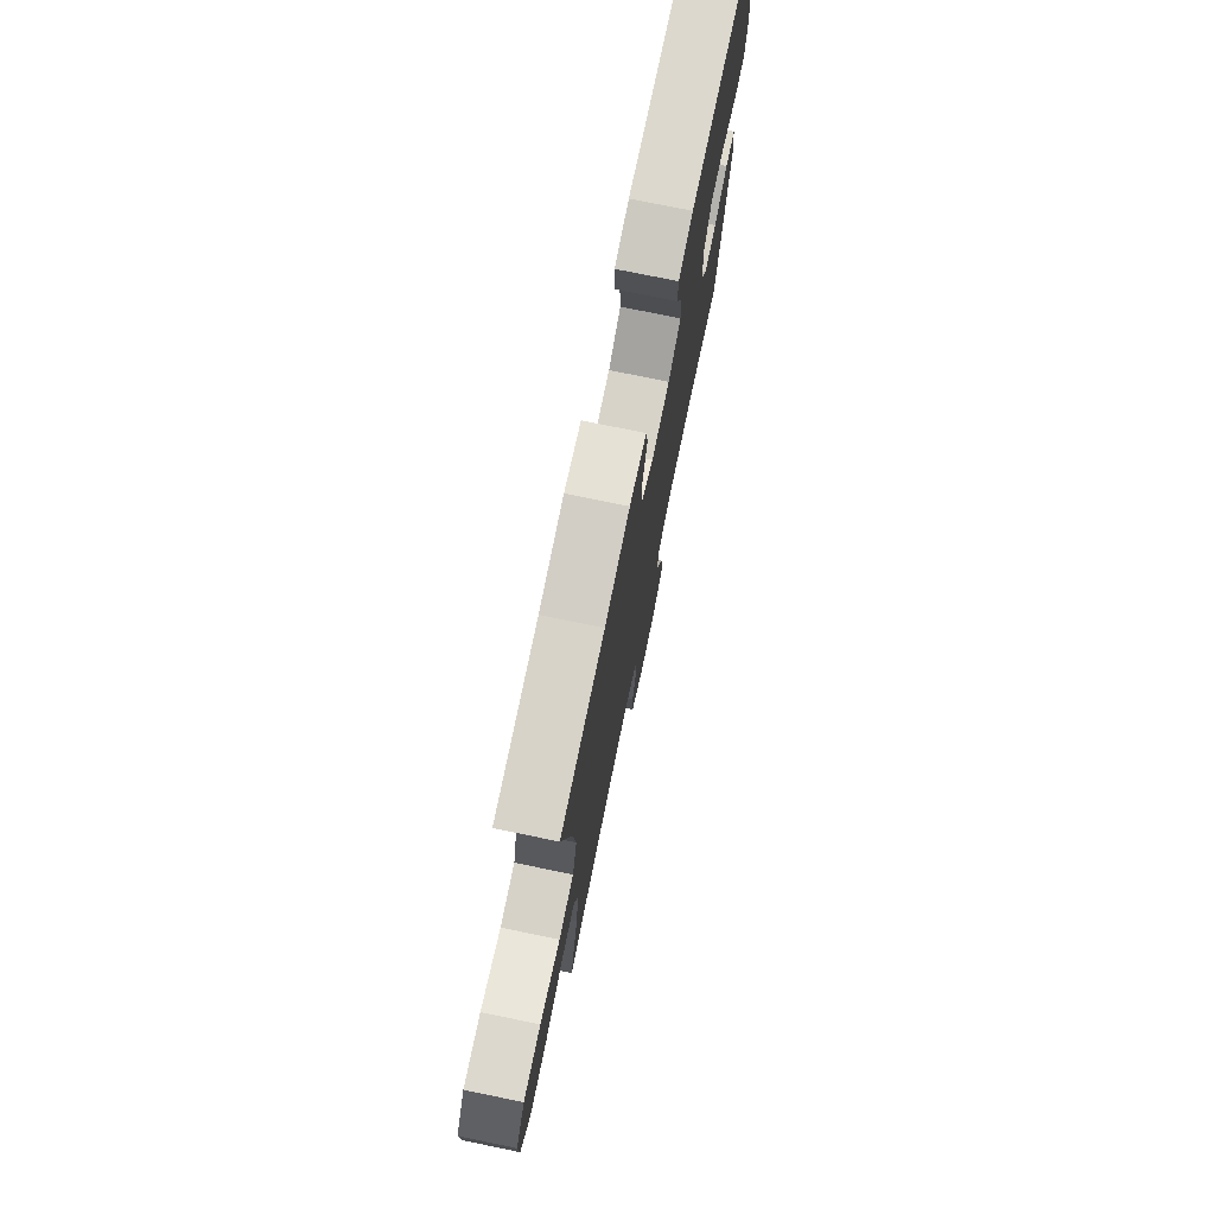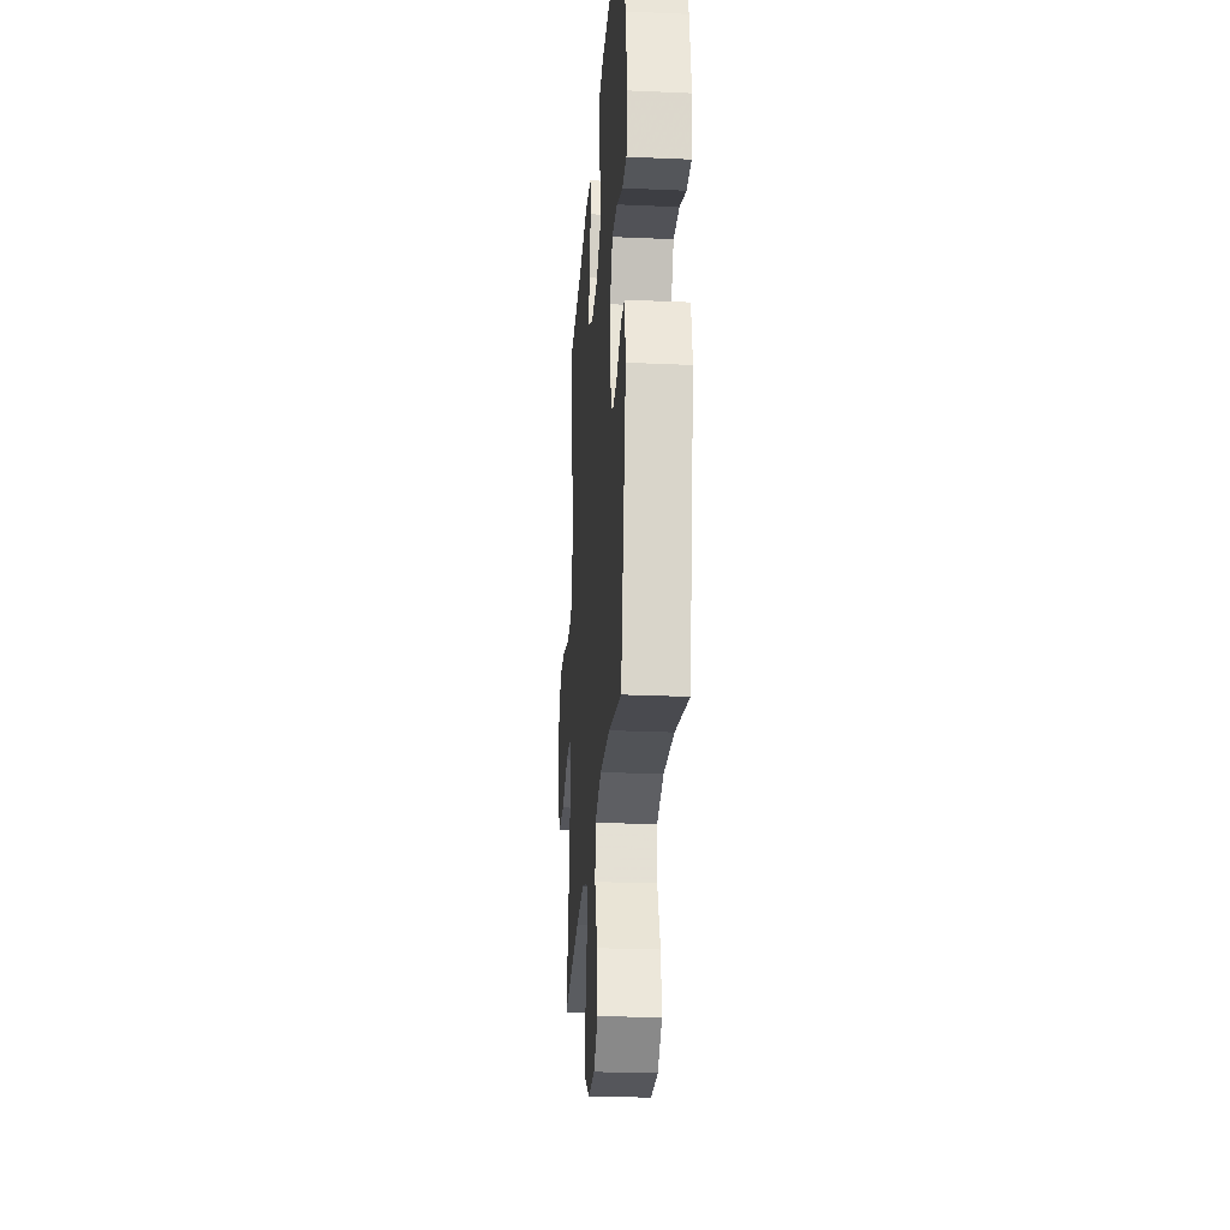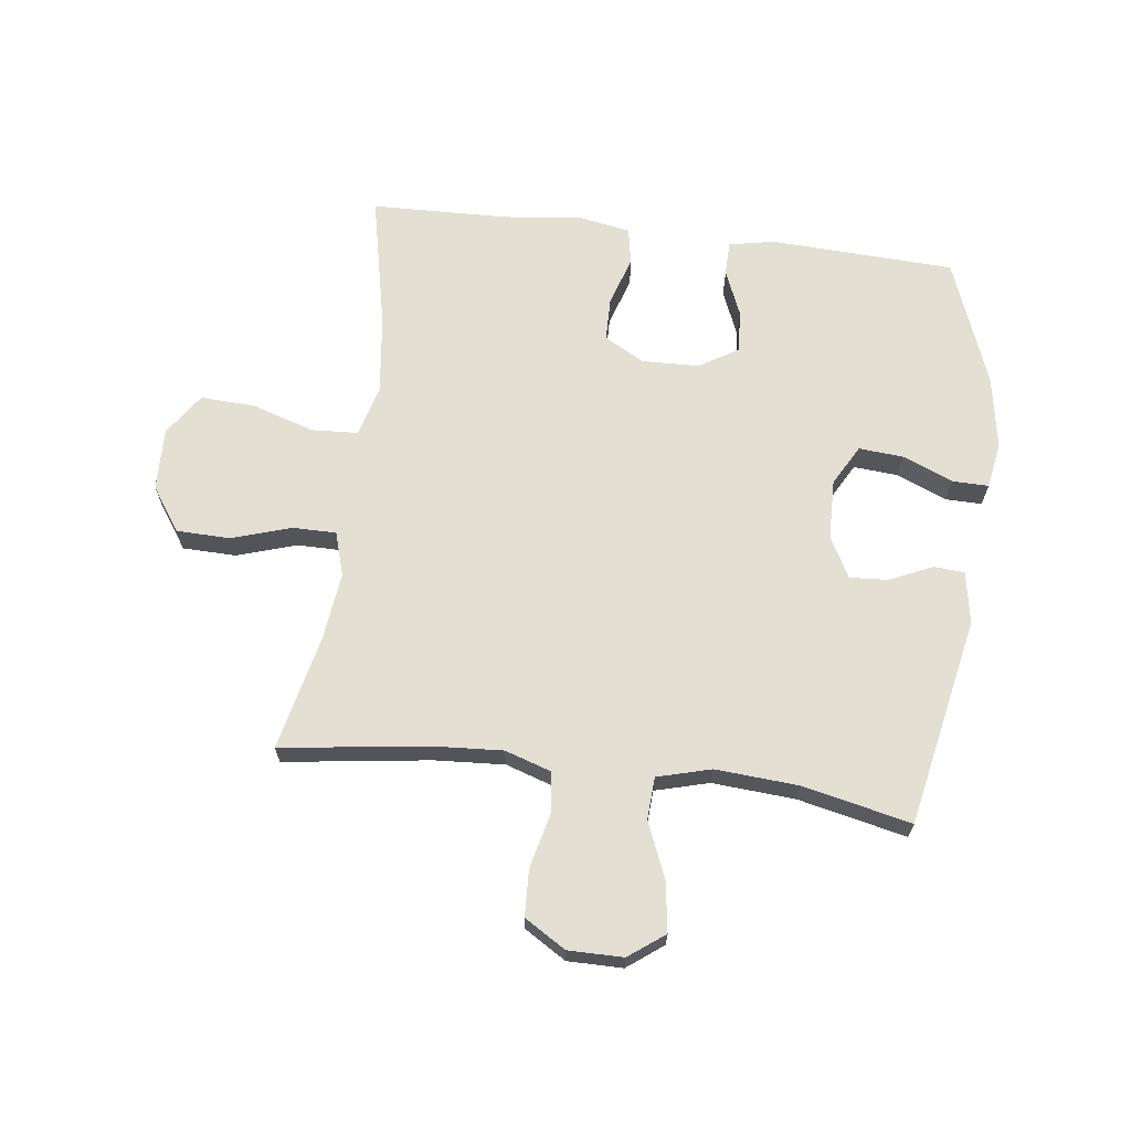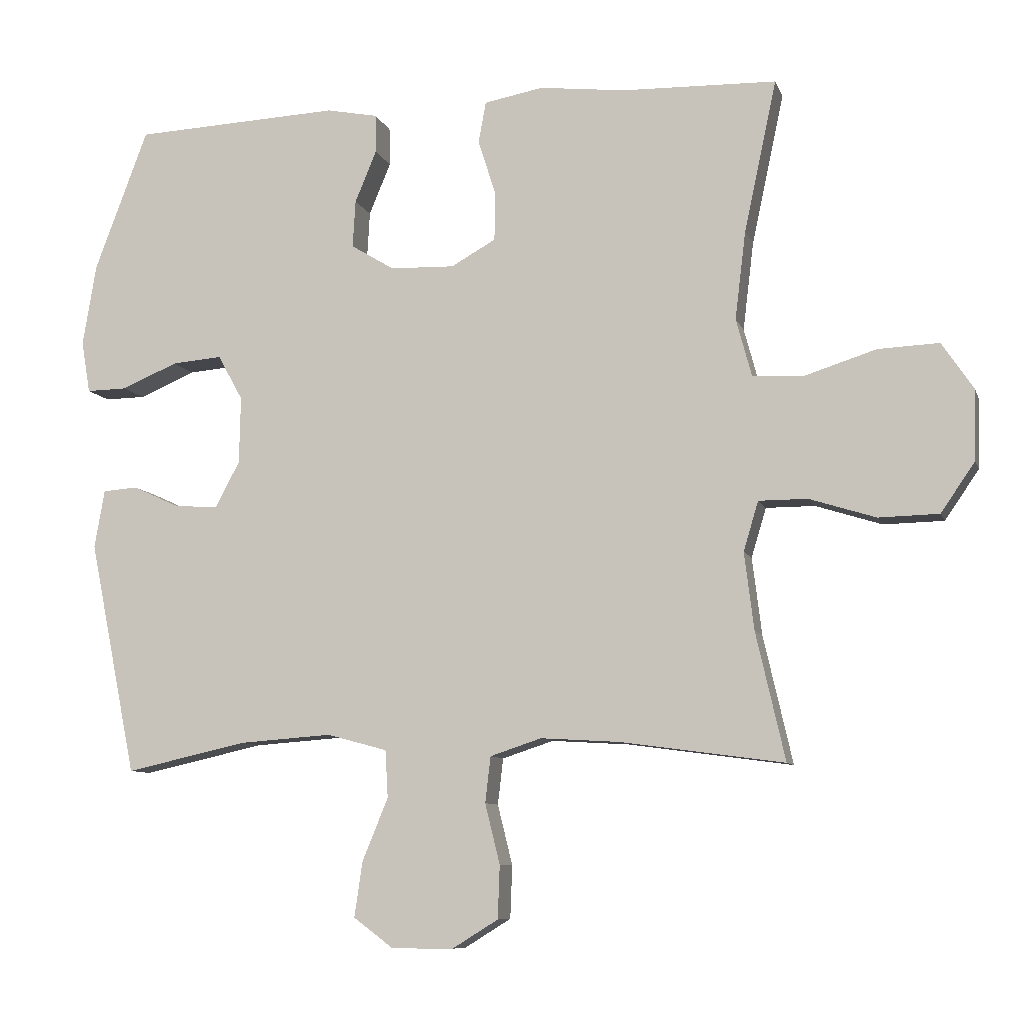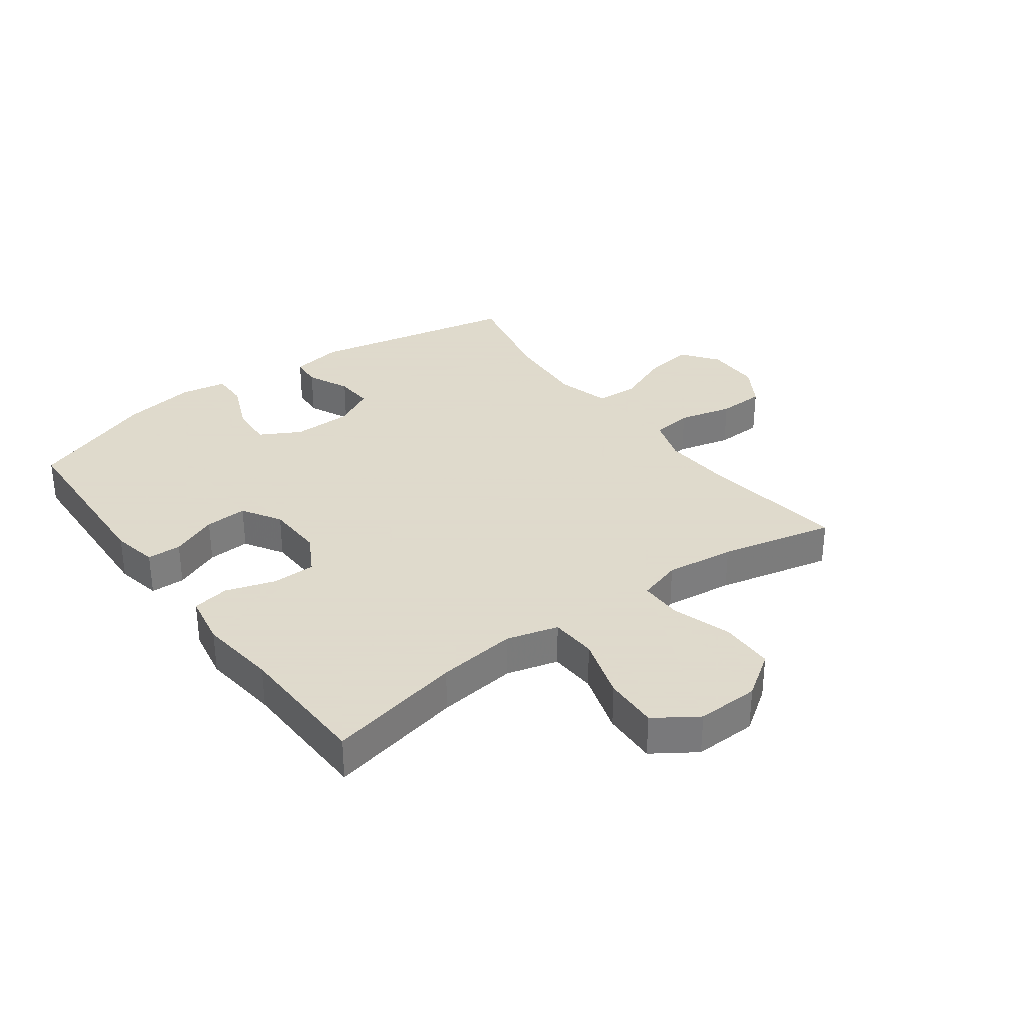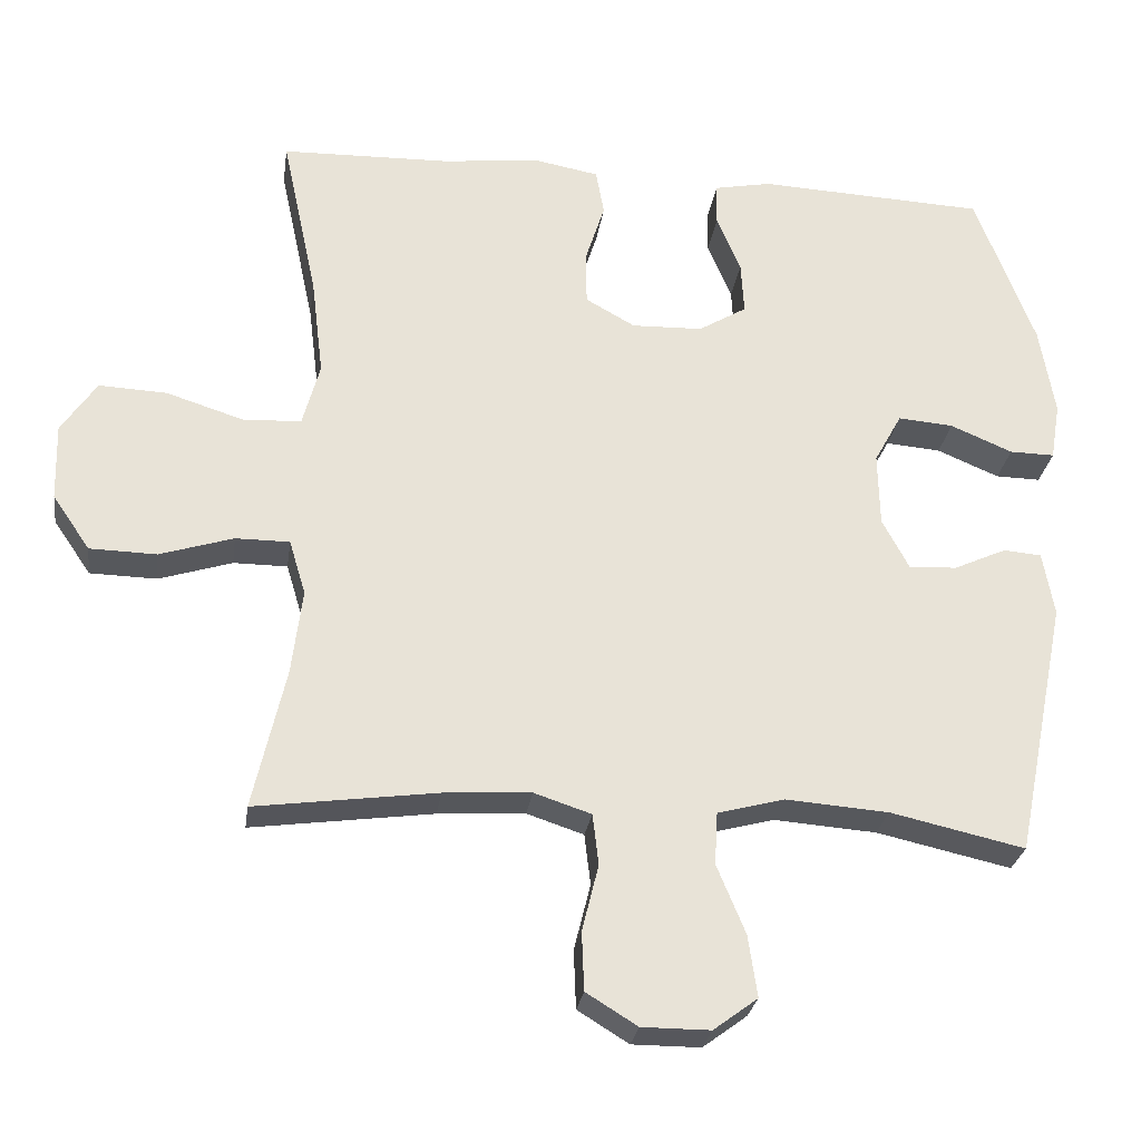
<metadata>
{"format":"obj","ext":"obj","renderer":"f3d","projection":"perspective","resolution":1024,"background":"white","views":[{"elev":75.2,"azim":101.6,"up":"+Z"},{"elev":-26.2,"azim":-94.0,"up":"+Z"},{"elev":66.6,"azim":-172.9,"up":"+Y"},{"elev":-8.6,"azim":15.0,"up":"+Z"},{"elev":32.4,"azim":53.6,"up":"+Y"},{"elev":-27.5,"azim":171.9,"up":"+Z"}]}
</metadata>
<code>
v 0.5 0.07 -0.5
v 0.258 0.07 -0.467
v 0.142 0.07 -0.46
v 0.066 0.07 -0.485
v 0.058 0.07 -0.553
v 0.08 0.07 -0.642
v 0.077 0.07 -0.72
v 0.009 0.07 -0.762
v -0.082 0.07 -0.762
v -0.141 0.07 -0.718
v -0.129 0.07 -0.636
v -0.091 0.07 -0.544
v -0.095 0.07 -0.474
v -0.184 0.07 -0.45
v -0.321 0.07 -0.46
v -0.5 0.07 -0.5
v -0.57 0.07 -0.154
v -0.555 0.07 -0.068
v -0.504 0.07 -0.064
v -0.434 0.07 -0.096
v -0.37 0.07 -0.1
v -0.334 0.07 -0.032
v -0.332 0.07 0.067
v -0.369 0.07 0.134
v -0.443 0.07 0.128
v -0.526 0.07 0.093
v -0.586 0.07 0.092
v -0.599 0.07 0.169
v -0.579 0.07 0.29
v -0.5 0.07 0.5
v -0.195 0.07 0.514
v -0.119 0.07 0.499
v -0.118 0.07 0.442
v -0.15 0.07 0.365
v -0.154 0.07 0.295
v -0.09 0.07 0.256
v 0.005 0.07 0.253
v 0.071 0.07 0.29
v 0.072 0.07 0.362
v 0.046 0.07 0.444
v 0.057 0.07 0.505
v 0.144 0.07 0.521
v 0.273 0.07 0.506
v 0.5 0.07 0.5
v 0.452 0.07 0.276
v 0.436 0.07 0.145
v 0.459 0.07 0.06
v 0.536 0.07 0.056
v 0.64 0.07 0.089
v 0.73 0.07 0.093
v 0.777 0.07 0.023
v 0.774 0.07 -0.08
v 0.724 0.07 -0.153
v 0.635 0.07 -0.155
v 0.537 0.07 -0.124
v 0.465 0.07 -0.124
v 0.443 0.07 -0.197
v 0.457 0.07 -0.311
v 0.5 0 -0.5
v 0.258 0 -0.467
v 0.142 0 -0.46
v 0.066 0 -0.485
v 0.058 0 -0.553
v 0.08 0 -0.642
v 0.077 0 -0.72
v 0.009 0 -0.762
v -0.082 0 -0.762
v -0.141 0 -0.718
v -0.129 0 -0.636
v -0.091 0 -0.544
v -0.095 0 -0.474
v -0.184 0 -0.45
v -0.321 0 -0.46
v -0.5 0 -0.5
v -0.57 0 -0.154
v -0.555 0 -0.068
v -0.504 0 -0.064
v -0.434 0 -0.096
v -0.37 0 -0.1
v -0.334 0 -0.032
v -0.332 0 0.067
v -0.369 0 0.134
v -0.443 0 0.128
v -0.526 0 0.093
v -0.586 0 0.092
v -0.599 0 0.169
v -0.579 0 0.29
v -0.5 0 0.5
v -0.195 0 0.514
v -0.119 0 0.499
v -0.118 0 0.442
v -0.15 0 0.365
v -0.154 0 0.295
v -0.09 0 0.256
v 0.005 0 0.253
v 0.071 0 0.29
v 0.072 0 0.362
v 0.046 0 0.444
v 0.057 0 0.505
v 0.144 0 0.521
v 0.273 0 0.506
v 0.5 0 0.5
v 0.452 0 0.276
v 0.436 0 0.145
v 0.459 0 0.06
v 0.536 0 0.056
v 0.64 0 0.089
v 0.73 0 0.093
v 0.777 0 0.023
v 0.774 0 -0.08
v 0.724 0 -0.153
v 0.635 0 -0.155
v 0.537 0 -0.124
v 0.465 0 -0.124
v 0.443 0 -0.197
v 0.457 0 -0.311
f 52 53 54 55
f 52 55 56
f 51 52 56
f 48 49 50 51
f 47 48 51 56
f 46 47 56 57
f 43 44 45
f 43 45 46
f 42 43 46 57
f 39 40 41 42
f 38 39 42 57
f 31 32 33 34
f 31 34 35
f 30 31 35
f 29 30 35 36
f 25 26 27 28
f 24 25 28 29
f 17 18 19 20
f 15 16 17 20
f 14 15 20 21
f 13 14 21 22
f 9 10 11 12
f 7 8 9 12
f 5 6 7 12
f 4 5 12 13
f 3 4 13 22
f 58 1 2
f 37 38 57 58
f 36 37 58 2
f 24 29 36
f 23 24 36 2
f 2 3 22 23
f 113 112 111 110
f 114 113 110
f 114 110 109
f 109 108 107 106
f 114 109 106 105
f 115 114 105 104
f 103 102 101
f 104 103 101
f 115 104 101 100
f 100 99 98 97
f 115 100 97 96
f 92 91 90 89
f 93 92 89
f 93 89 88
f 94 93 88 87
f 86 85 84 83
f 87 86 83 82
f 78 77 76 75
f 78 75 74 73
f 79 78 73 72
f 80 79 72 71
f 70 69 68 67
f 70 67 66 65
f 70 65 64 63
f 71 70 63 62
f 80 71 62 61
f 60 59 116
f 116 115 96 95
f 60 116 95 94
f 94 87 82
f 60 94 82 81
f 81 80 61 60
f 1 59 60 2
f 2 60 61 3
f 3 61 62 4
f 4 62 63 5
f 5 63 64 6
f 6 64 65 7
f 7 65 66 8
f 8 66 67 9
f 9 67 68 10
f 10 68 69 11
f 11 69 70 12
f 12 70 71 13
f 13 71 72 14
f 14 72 73 15
f 15 73 74 16
f 16 74 75 17
f 17 75 76 18
f 18 76 77 19
f 19 77 78 20
f 20 78 79 21
f 21 79 80 22
f 22 80 81 23
f 23 81 82 24
f 24 82 83 25
f 25 83 84 26
f 26 84 85 27
f 27 85 86 28
f 28 86 87 29
f 29 87 88 30
f 30 88 89 31
f 31 89 90 32
f 32 90 91 33
f 33 91 92 34
f 34 92 93 35
f 35 93 94 36
f 36 94 95 37
f 37 95 96 38
f 38 96 97 39
f 39 97 98 40
f 40 98 99 41
f 41 99 100 42
f 42 100 101 43
f 43 101 102 44
f 44 102 103 45
f 45 103 104 46
f 46 104 105 47
f 47 105 106 48
f 48 106 107 49
f 49 107 108 50
f 50 108 109 51
f 51 109 110 52
f 52 110 111 53
f 53 111 112 54
f 54 112 113 55
f 55 113 114 56
f 56 114 115 57
f 57 115 116 58
f 58 116 59 1

</code>
